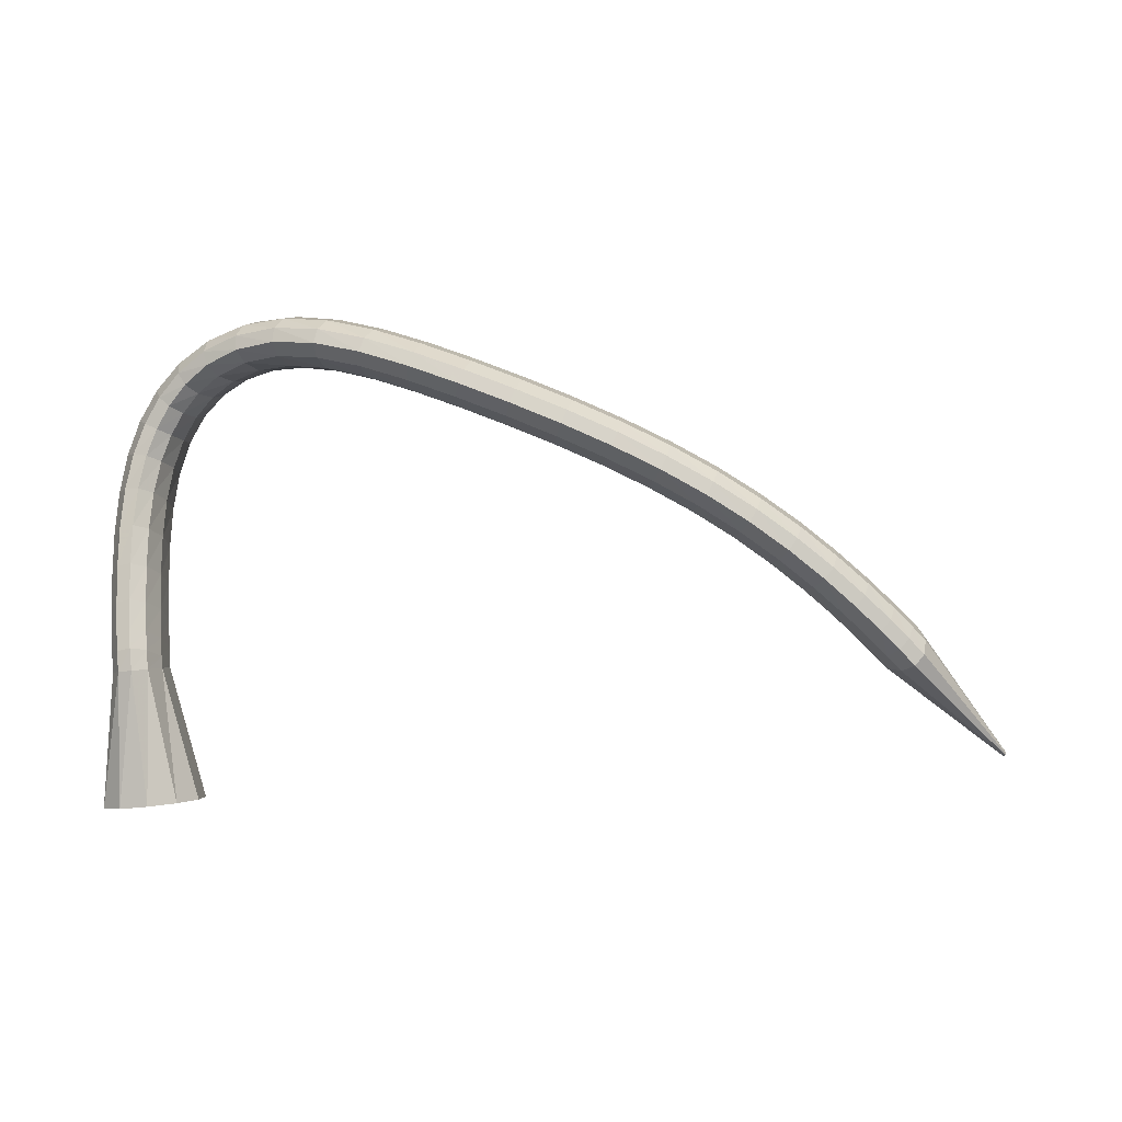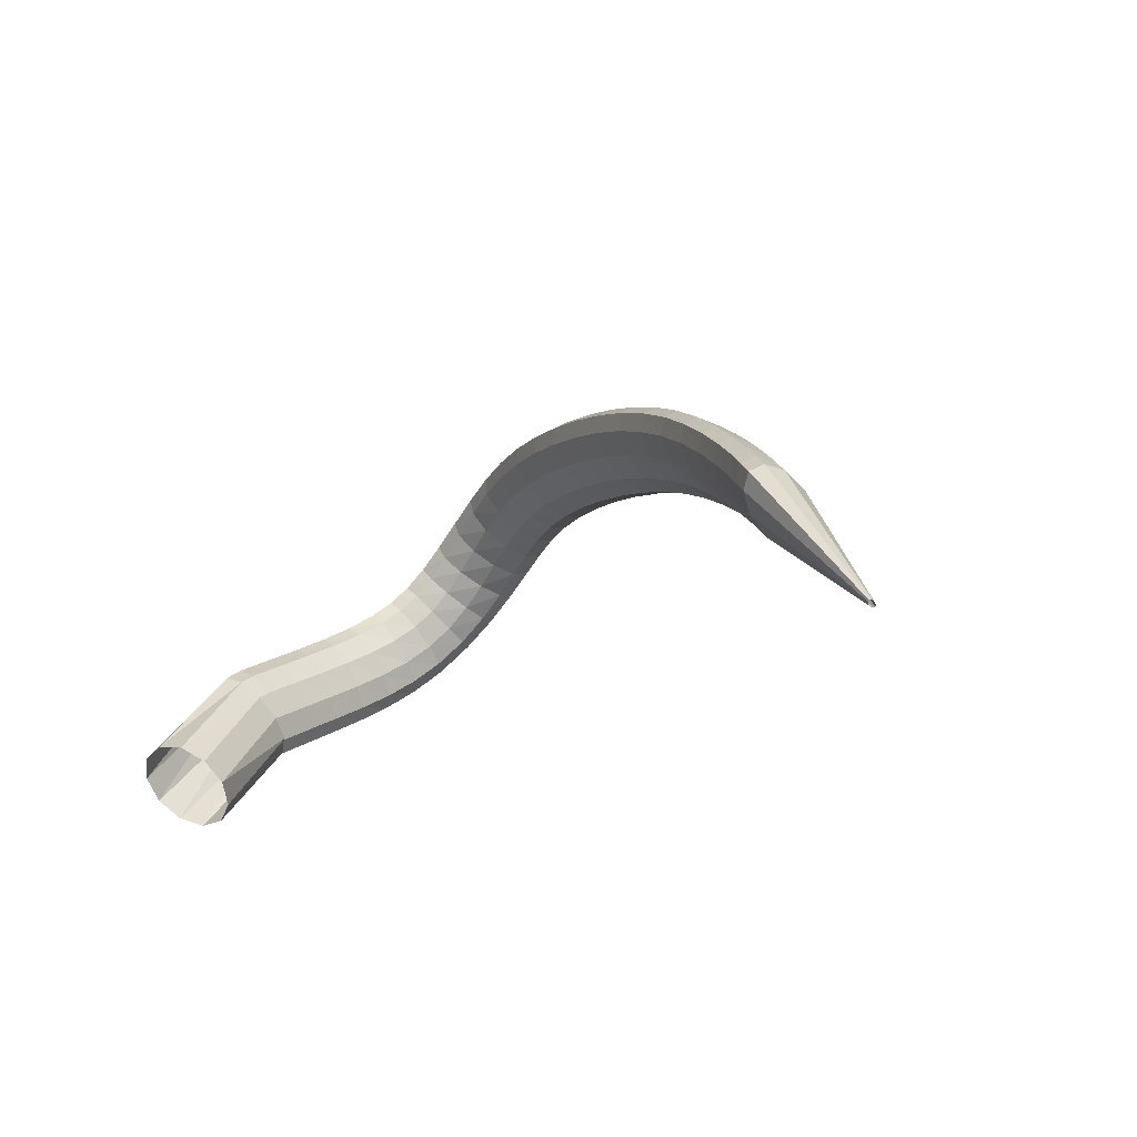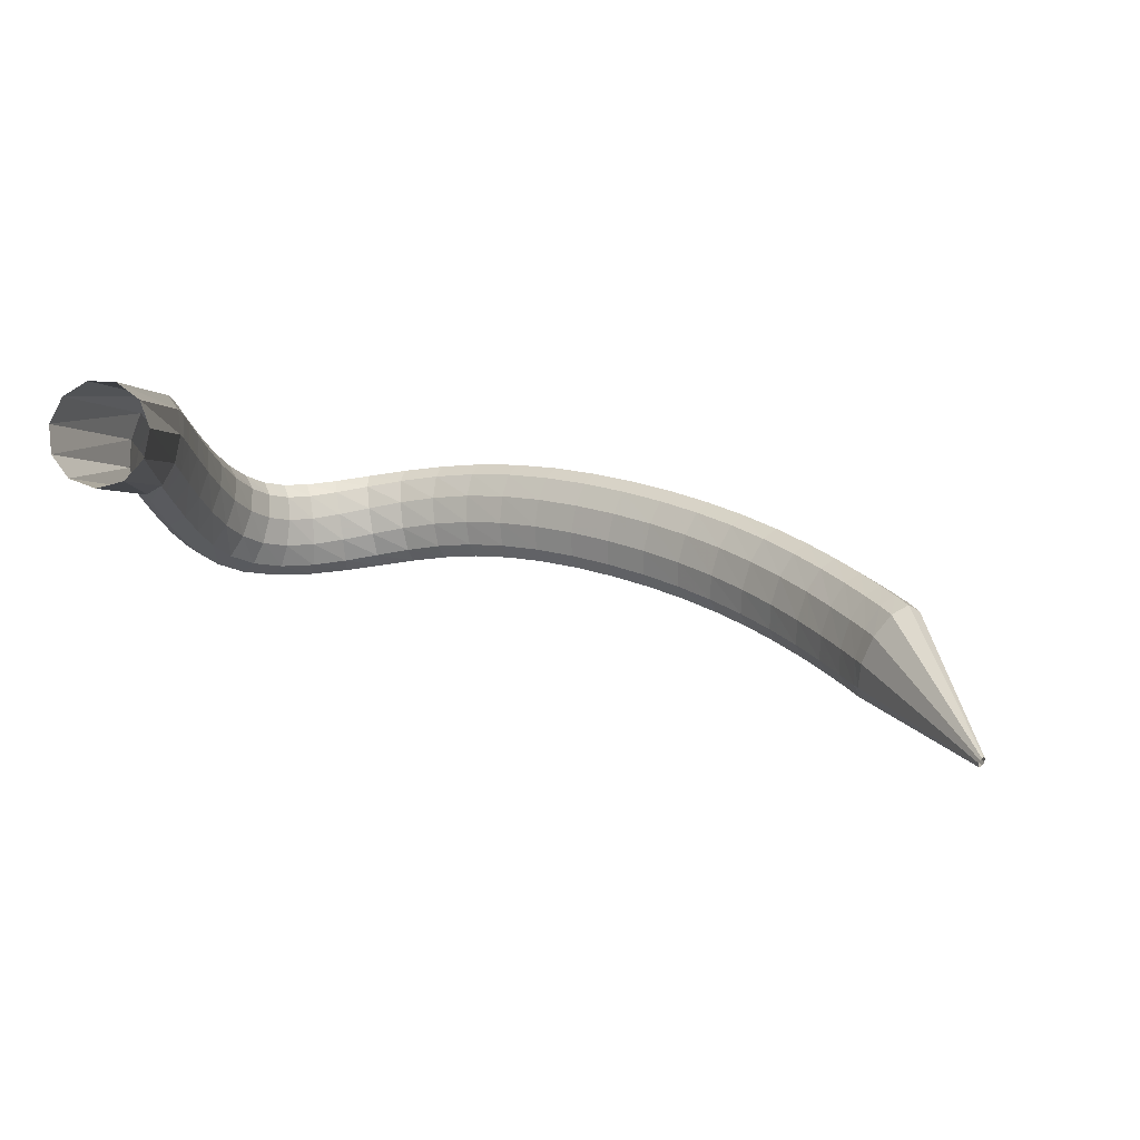
<metadata>
{"format":"obj","ext":"obj","renderer":"f3d","projection":"perspective","resolution":1024,"background":"white","views":[{"elev":40.8,"azim":-179.7,"up":"+Z"},{"elev":-20.4,"azim":-132.6,"up":"+Z"},{"elev":42.1,"azim":-156.4,"up":"+Y"}]}
</metadata>
<code>
g tube1
v 82.04 149.3 171.9
v 82.12 149.1 171.8
v 82.23 149 171.7
v 82.34 149 171.6
v 82.41 149.2 171.5
v 82.41 149.4 171.6
v 82.36 149.7 171.7
v 82.26 149.9 171.8
v 82.14 149.9 172
v 82.05 149.8 172
v 82.01 149.6 172
v 82.04 149.3 171.9
v 91.69 145.7 185.2
v 92.49 143.4 183.9
v 93.6 142.2 182.5
v 94.66 142.4 181.6
v 95.35 144 181.3
v 95.44 146.4 181.8
v 94.91 149 183
v 93.92 150.8 184.4
v 92.78 151.3 185.6
v 91.87 150.4 186.2
v 91.46 148.3 186.1
v 91.69 145.7 185.2
v 92.68 145.2 186.1
v 93.15 143.1 184.5
v 94.03 142 182.9
v 95.04 142.2 181.9
v 95.86 143.7 181.8
v 96.23 146.1 182.5
v 96.03 148.4 184
v 95.32 150.2 185.7
v 94.34 150.6 187
v 93.38 149.7 187.6
v 92.76 147.7 187.3
v 92.68 145.2 186.1
v 94.53 144.4 187.7
v 94.99 142.3 186.1
v 95.86 141.1 184.5
v 96.85 141.4 183.4
v 97.64 142.9 183.3
v 98 145.3 184.1
v 97.8 147.6 185.6
v 97.1 149.3 187.3
v 96.14 149.8 188.6
v 95.21 148.9 189.3
v 94.61 146.8 188.9
v 94.53 144.4 187.7
v 97.07 143.3 189.8
v 97.53 141.2 188.1
v 98.36 140.1 186.5
v 99.32 140.3 185.5
v 100.1 141.9 185.3
v 100.4 144.2 186.1
v 100.2 146.6 187.6
v 99.56 148.3 189.3
v 98.62 148.7 190.7
v 97.72 147.7 191.4
v 97.15 145.7 191
v 97.07 143.3 189.8
v 100.2 142 192.2
v 100.6 139.9 190.5
v 101.4 138.9 188.8
v 102.3 139.2 187.7
v 103 140.7 187.5
v 103.4 143.1 188.4
v 103.2 145.4 189.9
v 102.5 147 191.7
v 101.6 147.4 193.1
v 100.8 146.5 193.7
v 100.2 144.4 193.4
v 100.2 142 192.2
v 103.7 140.6 194.6
v 104.1 138.6 192.8
v 104.8 137.6 191.1
v 105.6 137.9 190
v 106.3 139.5 189.8
v 106.7 141.8 190.6
v 106.5 144.2 192.2
v 105.9 145.8 194
v 105.1 146.1 195.5
v 104.3 145.1 196.2
v 103.7 143.1 195.8
v 103.7 140.6 194.6
v 107.5 139.3 196.9
v 107.8 137.3 195.1
v 108.5 136.3 193.3
v 109.3 136.7 192.1
v 109.9 138.3 192
v 110.2 140.6 192.8
v 110.1 142.9 194.4
v 109.6 144.4 196.3
v 108.8 144.7 197.8
v 108.1 143.7 198.5
v 107.6 141.7 198.2
v 107.5 139.3 196.9
v 111.6 137.9 199
v 111.9 135.9 197.2
v 112.5 135 195.3
v 113.2 135.4 194.1
v 113.8 137 193.9
v 114.1 139.3 194.8
v 114 141.6 196.5
v 113.6 143.1 198.4
v 112.9 143.4 200
v 112.2 142.3 200.7
v 111.7 140.3 200.4
v 111.6 137.9 199
v 115.9 136.5 200.9
v 116.1 134.6 199
v 116.6 133.7 197.1
v 117.3 134.2 195.9
v 117.8 135.8 195.7
v 118.2 138.1 196.6
v 118.2 140.3 198.3
v 117.8 141.8 200.3
v 117.2 142 201.9
v 116.6 140.9 202.7
v 116.1 138.9 202.3
v 115.9 136.5 200.9
v 120.5 135.2 202.6
v 120.6 133.3 200.7
v 121 132.4 198.7
v 121.5 132.9 197.5
v 122.1 134.5 197.3
v 122.5 136.8 198.2
v 122.6 139 200
v 122.3 140.4 202
v 121.8 140.6 203.6
v 121.2 139.5 204.4
v 120.7 137.5 204
v 120.5 135.2 202.6
v 125.1 133.7 204.1
v 125.1 131.9 202.1
v 125.4 131 200.1
v 126 131.5 198.9
v 126.5 133.2 198.7
v 126.9 135.4 199.6
v 127.1 137.6 201.4
v 127 139 203.4
v 126.5 139.2 205.1
v 126 138.1 205.9
v 125.5 136 205.5
v 125.1 133.7 204.1
v 129.9 132.2 205.3
v 129.8 130.4 203.3
v 130 129.6 201.3
v 130.4 130.1 200
v 131 131.7 199.8
v 131.5 134 200.8
v 131.8 136.1 202.6
v 131.7 137.5 204.7
v 131.4 137.7 206.4
v 130.8 136.6 207.2
v 130.3 134.5 206.8
v 129.9 132.2 205.3
v 134.6 130.7 206.3
v 134.3 128.9 204.3
v 134.5 128.1 202.3
v 134.9 128.6 201
v 135.5 130.3 200.8
v 136 132.5 201.8
v 136.4 134.6 203.6
v 136.5 135.9 205.7
v 136.2 136 207.4
v 135.7 134.9 208.2
v 135.1 132.9 207.8
v 134.6 130.7 206.3
v 139.2 129 207.1
v 138.8 127.3 205
v 138.8 126.6 203
v 139.2 127.1 201.7
v 139.8 128.7 201.5
v 140.5 130.9 202.5
v 141 132.9 204.3
v 141.2 134.2 206.5
v 141 134.3 208.2
v 140.5 133.2 209
v 139.8 131.2 208.6
v 139.2 129 207.1
v 143.7 127.3 207.5
v 143.2 125.6 205.4
v 143 124.9 203.4
v 143.2 125.5 202.1
v 143.9 127.1 201.9
v 144.7 129.3 202.9
v 145.4 131.3 204.7
v 145.7 132.5 206.8
v 145.7 132.6 208.6
v 145.3 131.5 209.4
v 144.5 129.5 209
v 143.7 127.3 207.5
v 148.2 125.7 207.4
v 147.4 124 205.4
v 147 123.4 203.4
v 147.1 123.9 202.1
v 147.7 125.6 201.9
v 148.5 127.7 202.8
v 149.4 129.7 204.6
v 150 130.9 206.7
v 150.2 130.9 208.4
v 149.9 129.8 209.2
v 149.1 127.8 208.9
v 148.2 125.7 207.4
v 152.5 124.2 206.8
v 151.5 122.6 204.9
v 150.9 121.9 203
v 150.7 122.5 201.7
v 151.2 124.2 201.4
v 152.1 126.3 202.2
v 153.1 128.4 203.9
v 154 129.6 205.9
v 154.4 129.6 207.5
v 154.2 128.4 208.4
v 153.5 126.4 208.1
v 152.5 124.2 206.8
v 156.7 123.2 205.5
v 155.6 121.5 203.8
v 154.7 120.8 202
v 154.3 121.3 200.7
v 154.5 123 200.4
v 155.3 125.3 201.1
v 156.3 127.4 202.6
v 157.4 128.7 204.5
v 158.1 128.8 206
v 158.2 127.6 206.9
v 157.7 125.5 206.7
v 156.7 123.2 205.5
v 160.6 122.9 203.6
v 159.5 120.9 202
v 158.5 120.1 200.3
v 157.8 120.6 199.2
v 157.6 122.3 198.9
v 158.1 124.7 199.5
v 159.1 126.9 200.9
v 160.2 128.4 202.6
v 161.2 128.5 204.1
v 161.6 127.4 204.8
v 161.4 125.3 204.6
v 160.6 122.9 203.6
v 164.1 123.3 201.1
v 163.2 121.2 199.5
v 162 120.3 198
v 161.1 120.7 197
v 160.6 122.3 196.8
v 160.7 124.7 197.6
v 161.4 127 199
v 162.4 128.6 200.6
v 163.5 128.9 202
v 164.3 127.8 202.6
v 164.5 125.7 202.2
v 164.1 123.3 201.1
v 166.8 124.5 198.4
v 166.2 122.5 196.6
v 165.1 121.5 195.1
v 163.9 121.7 194.3
v 163 123.2 194.4
v 162.7 125.5 195.5
v 163.1 127.7 197.1
v 164 129.3 198.8
v 165.2 129.7 200
v 166.2 128.8 200.3
v 166.9 126.9 199.7
v 166.8 124.5 198.4
v 168.8 126.6 195.5
v 168.3 124.8 193.6
v 167.3 123.7 192
v 166 123.9 191.4
v 164.9 125.1 191.9
v 164.3 127.1 193.3
v 164.4 129.1 195.2
v 165.2 130.6 197
v 166.4 131.1 198.1
v 167.7 130.4 198.2
v 168.6 128.7 197.3
v 168.8 126.6 195.5
v 170 129.4 192.8
v 169.6 127.8 190.7
v 168.5 126.8 189.1
v 167.1 126.8 188.6
v 165.9 127.8 189.4
v 165.2 129.4 191.1
v 165.3 131.2 193.3
v 166.1 132.5 195.3
v 167.4 133 196.3
v 168.7 132.5 196.2
v 169.7 131.2 194.9
v 170 129.4 192.8
v 170.6 132.7 190.3
v 170.1 131.3 188
v 169 130.4 186.5
v 167.5 130.3 186.1
v 166.3 131.1 187.1
v 165.7 132.4 189.1
v 165.8 134 191.4
v 166.7 135.2 193.4
v 168 135.7 194.4
v 169.4 135.4 194.1
v 170.4 134.3 192.5
v 170.6 132.7 190.3
v 170.8 136.4 188
v 170.2 135 185.7
v 169 134.1 184.1
v 167.5 134 183.9
v 166.3 134.6 185
v 165.8 135.8 187.1
v 166 137.3 189.5
v 166.9 138.4 191.5
v 168.3 139 192.4
v 169.6 138.7 192
v 170.6 137.8 190.3
v 170.8 136.4 188
v 170.6 140 185.8
v 170 138.7 183.5
v 168.7 137.8 182.1
v 167.3 137.6 181.9
v 166.1 138.2 183
v 165.6 139.3 185.1
v 165.9 140.7 187.6
v 166.9 141.9 189.6
v 168.2 142.4 190.4
v 169.6 142.2 189.9
v 170.5 141.3 188.2
v 170.6 140 185.8
v 170.4 143.3 184
v 169.7 142 181.7
v 168.4 141.1 180.2
v 167 140.9 180.1
v 165.8 141.4 181.2
v 165.3 142.6 183.4
v 165.6 143.9 185.8
v 166.7 145.1 187.8
v 168 145.7 188.6
v 169.4 145.5 188.1
v 170.2 144.6 186.4
v 170.4 143.3 184
v 170.1 146 182.5
v 169.4 144.7 180.2
v 168.1 143.7 178.8
v 166.7 143.5 178.6
v 165.6 144 179.8
v 165.1 145.2 182
v 165.4 146.5 184.4
v 166.4 147.7 186.4
v 167.8 148.3 187.2
v 169.1 148.2 186.7
v 170 147.3 184.9
v 170.1 146 182.5
v 169.9 147.7 181.6
v 169.2 146.4 179.3
v 167.9 145.4 177.9
v 166.5 145.2 177.7
v 165.4 145.7 178.9
v 164.9 146.8 181.1
v 165.2 148.2 183.5
v 166.2 149.4 185.5
v 167.6 150 186.3
v 169 149.9 185.7
v 169.8 149 184
v 169.9 147.7 181.6
v 169.8 148.2 181.3
v 169.2 146.2 179.5
v 168 144.9 178.4
v 166.6 144.5 178.3
v 165.4 145.4 179.3
v 164.9 147.1 181
v 165.1 149.2 182.9
v 166 150.9 184.4
v 167.4 151.8 185
v 168.7 151.5 184.6
v 169.6 150.2 183.2
v 169.8 148.2 181.3
v 171 156.9 171.5
v 170 154.9 169.8
v 167.8 153.5 168.8
v 165 153.1 168.9
v 162.5 154 170
v 161.2 155.7 171.7
v 161.4 157.8 173.6
v 163.1 159.6 175
v 165.7 160.5 175.5
v 168.5 160.2 174.9
v 170.4 158.9 173.4
v 171 156.9 171.5
f 1 2 14
f 14 13 1
f 2 3 15
f 15 14 2
f 3 4 16
f 16 15 3
f 4 5 17
f 17 16 4
f 5 6 18
f 18 17 5
f 6 7 19
f 19 18 6
f 7 8 20
f 20 19 7
f 8 9 21
f 21 20 8
f 9 10 22
f 22 21 9
f 10 11 23
f 23 22 10
f 11 12 24
f 24 23 11
f 13 14 26
f 26 25 13
f 14 15 27
f 27 26 14
f 15 16 28
f 28 27 15
f 16 17 29
f 29 28 16
f 17 18 30
f 30 29 17
f 18 19 31
f 31 30 18
f 19 20 32
f 32 31 19
f 20 21 33
f 33 32 20
f 21 22 34
f 34 33 21
f 22 23 35
f 35 34 22
f 23 24 36
f 36 35 23
f 25 26 38
f 38 37 25
f 26 27 39
f 39 38 26
f 27 28 40
f 40 39 27
f 28 29 41
f 41 40 28
f 29 30 42
f 42 41 29
f 30 31 43
f 43 42 30
f 31 32 44
f 44 43 31
f 32 33 45
f 45 44 32
f 33 34 46
f 46 45 33
f 34 35 47
f 47 46 34
f 35 36 48
f 48 47 35
f 37 38 50
f 50 49 37
f 38 39 51
f 51 50 38
f 39 40 52
f 52 51 39
f 40 41 53
f 53 52 40
f 41 42 54
f 54 53 41
f 42 43 55
f 55 54 42
f 43 44 56
f 56 55 43
f 44 45 57
f 57 56 44
f 45 46 58
f 58 57 45
f 46 47 59
f 59 58 46
f 47 48 60
f 60 59 47
f 49 50 62
f 62 61 49
f 50 51 63
f 63 62 50
f 51 52 64
f 64 63 51
f 52 53 65
f 65 64 52
f 53 54 66
f 66 65 53
f 54 55 67
f 67 66 54
f 55 56 68
f 68 67 55
f 56 57 69
f 69 68 56
f 57 58 70
f 70 69 57
f 58 59 71
f 71 70 58
f 59 60 72
f 72 71 59
f 61 62 74
f 74 73 61
f 62 63 75
f 75 74 62
f 63 64 76
f 76 75 63
f 64 65 77
f 77 76 64
f 65 66 78
f 78 77 65
f 66 67 79
f 79 78 66
f 67 68 80
f 80 79 67
f 68 69 81
f 81 80 68
f 69 70 82
f 82 81 69
f 70 71 83
f 83 82 70
f 71 72 84
f 84 83 71
f 73 74 86
f 86 85 73
f 74 75 87
f 87 86 74
f 75 76 88
f 88 87 75
f 76 77 89
f 89 88 76
f 77 78 90
f 90 89 77
f 78 79 91
f 91 90 78
f 79 80 92
f 92 91 79
f 80 81 93
f 93 92 80
f 81 82 94
f 94 93 81
f 82 83 95
f 95 94 82
f 83 84 96
f 96 95 83
f 85 86 98
f 98 97 85
f 86 87 99
f 99 98 86
f 87 88 100
f 100 99 87
f 88 89 101
f 101 100 88
f 89 90 102
f 102 101 89
f 90 91 103
f 103 102 90
f 91 92 104
f 104 103 91
f 92 93 105
f 105 104 92
f 93 94 106
f 106 105 93
f 94 95 107
f 107 106 94
f 95 96 108
f 108 107 95
f 97 98 110
f 110 109 97
f 98 99 111
f 111 110 98
f 99 100 112
f 112 111 99
f 100 101 113
f 113 112 100
f 101 102 114
f 114 113 101
f 102 103 115
f 115 114 102
f 103 104 116
f 116 115 103
f 104 105 117
f 117 116 104
f 105 106 118
f 118 117 105
f 106 107 119
f 119 118 106
f 107 108 120
f 120 119 107
f 109 110 122
f 122 121 109
f 110 111 123
f 123 122 110
f 111 112 124
f 124 123 111
f 112 113 125
f 125 124 112
f 113 114 126
f 126 125 113
f 114 115 127
f 127 126 114
f 115 116 128
f 128 127 115
f 116 117 129
f 129 128 116
f 117 118 130
f 130 129 117
f 118 119 131
f 131 130 118
f 119 120 132
f 132 131 119
f 121 122 134
f 134 133 121
f 122 123 135
f 135 134 122
f 123 124 136
f 136 135 123
f 124 125 137
f 137 136 124
f 125 126 138
f 138 137 125
f 126 127 139
f 139 138 126
f 127 128 140
f 140 139 127
f 128 129 141
f 141 140 128
f 129 130 142
f 142 141 129
f 130 131 143
f 143 142 130
f 131 132 144
f 144 143 131
f 133 134 146
f 146 145 133
f 134 135 147
f 147 146 134
f 135 136 148
f 148 147 135
f 136 137 149
f 149 148 136
f 137 138 150
f 150 149 137
f 138 139 151
f 151 150 138
f 139 140 152
f 152 151 139
f 140 141 153
f 153 152 140
f 141 142 154
f 154 153 141
f 142 143 155
f 155 154 142
f 143 144 156
f 156 155 143
f 145 146 158
f 158 157 145
f 146 147 159
f 159 158 146
f 147 148 160
f 160 159 147
f 148 149 161
f 161 160 148
f 149 150 162
f 162 161 149
f 150 151 163
f 163 162 150
f 151 152 164
f 164 163 151
f 152 153 165
f 165 164 152
f 153 154 166
f 166 165 153
f 154 155 167
f 167 166 154
f 155 156 168
f 168 167 155
f 157 158 170
f 170 169 157
f 158 159 171
f 171 170 158
f 159 160 172
f 172 171 159
f 160 161 173
f 173 172 160
f 161 162 174
f 174 173 161
f 162 163 175
f 175 174 162
f 163 164 176
f 176 175 163
f 164 165 177
f 177 176 164
f 165 166 178
f 178 177 165
f 166 167 179
f 179 178 166
f 167 168 180
f 180 179 167
f 169 170 182
f 182 181 169
f 170 171 183
f 183 182 170
f 171 172 184
f 184 183 171
f 172 173 185
f 185 184 172
f 173 174 186
f 186 185 173
f 174 175 187
f 187 186 174
f 175 176 188
f 188 187 175
f 176 177 189
f 189 188 176
f 177 178 190
f 190 189 177
f 178 179 191
f 191 190 178
f 179 180 192
f 192 191 179
f 181 182 194
f 194 193 181
f 182 183 195
f 195 194 182
f 183 184 196
f 196 195 183
f 184 185 197
f 197 196 184
f 185 186 198
f 198 197 185
f 186 187 199
f 199 198 186
f 187 188 200
f 200 199 187
f 188 189 201
f 201 200 188
f 189 190 202
f 202 201 189
f 190 191 203
f 203 202 190
f 191 192 204
f 204 203 191
f 193 194 206
f 206 205 193
f 194 195 207
f 207 206 194
f 195 196 208
f 208 207 195
f 196 197 209
f 209 208 196
f 197 198 210
f 210 209 197
f 198 199 211
f 211 210 198
f 199 200 212
f 212 211 199
f 200 201 213
f 213 212 200
f 201 202 214
f 214 213 201
f 202 203 215
f 215 214 202
f 203 204 216
f 216 215 203
f 205 206 218
f 218 217 205
f 206 207 219
f 219 218 206
f 207 208 220
f 220 219 207
f 208 209 221
f 221 220 208
f 209 210 222
f 222 221 209
f 210 211 223
f 223 222 210
f 211 212 224
f 224 223 211
f 212 213 225
f 225 224 212
f 213 214 226
f 226 225 213
f 214 215 227
f 227 226 214
f 215 216 228
f 228 227 215
f 217 218 230
f 230 229 217
f 218 219 231
f 231 230 218
f 219 220 232
f 232 231 219
f 220 221 233
f 233 232 220
f 221 222 234
f 234 233 221
f 222 223 235
f 235 234 222
f 223 224 236
f 236 235 223
f 224 225 237
f 237 236 224
f 225 226 238
f 238 237 225
f 226 227 239
f 239 238 226
f 227 228 240
f 240 239 227
f 229 230 242
f 242 241 229
f 230 231 243
f 243 242 230
f 231 232 244
f 244 243 231
f 232 233 245
f 245 244 232
f 233 234 246
f 246 245 233
f 234 235 247
f 247 246 234
f 235 236 248
f 248 247 235
f 236 237 249
f 249 248 236
f 237 238 250
f 250 249 237
f 238 239 251
f 251 250 238
f 239 240 252
f 252 251 239
f 241 242 254
f 254 253 241
f 242 243 255
f 255 254 242
f 243 244 256
f 256 255 243
f 244 245 257
f 257 256 244
f 245 246 258
f 258 257 245
f 246 247 259
f 259 258 246
f 247 248 260
f 260 259 247
f 248 249 261
f 261 260 248
f 249 250 262
f 262 261 249
f 250 251 263
f 263 262 250
f 251 252 264
f 264 263 251
f 253 254 266
f 266 265 253
f 254 255 267
f 267 266 254
f 255 256 268
f 268 267 255
f 256 257 269
f 269 268 256
f 257 258 270
f 270 269 257
f 258 259 271
f 271 270 258
f 259 260 272
f 272 271 259
f 260 261 273
f 273 272 260
f 261 262 274
f 274 273 261
f 262 263 275
f 275 274 262
f 263 264 276
f 276 275 263
f 265 266 278
f 278 277 265
f 266 267 279
f 279 278 266
f 267 268 280
f 280 279 267
f 268 269 281
f 281 280 268
f 269 270 282
f 282 281 269
f 270 271 283
f 283 282 270
f 271 272 284
f 284 283 271
f 272 273 285
f 285 284 272
f 273 274 286
f 286 285 273
f 274 275 287
f 287 286 274
f 275 276 288
f 288 287 275
f 277 278 290
f 290 289 277
f 278 279 291
f 291 290 278
f 279 280 292
f 292 291 279
f 280 281 293
f 293 292 280
f 281 282 294
f 294 293 281
f 282 283 295
f 295 294 282
f 283 284 296
f 296 295 283
f 284 285 297
f 297 296 284
f 285 286 298
f 298 297 285
f 286 287 299
f 299 298 286
f 287 288 300
f 300 299 287
f 289 290 302
f 302 301 289
f 290 291 303
f 303 302 290
f 291 292 304
f 304 303 291
f 292 293 305
f 305 304 292
f 293 294 306
f 306 305 293
f 294 295 307
f 307 306 294
f 295 296 308
f 308 307 295
f 296 297 309
f 309 308 296
f 297 298 310
f 310 309 297
f 298 299 311
f 311 310 298
f 299 300 312
f 312 311 299
f 301 302 314
f 314 313 301
f 302 303 315
f 315 314 302
f 303 304 316
f 316 315 303
f 304 305 317
f 317 316 304
f 305 306 318
f 318 317 305
f 306 307 319
f 319 318 306
f 307 308 320
f 320 319 307
f 308 309 321
f 321 320 308
f 309 310 322
f 322 321 309
f 310 311 323
f 323 322 310
f 311 312 324
f 324 323 311
f 313 314 326
f 326 325 313
f 314 315 327
f 327 326 314
f 315 316 328
f 328 327 315
f 316 317 329
f 329 328 316
f 317 318 330
f 330 329 317
f 318 319 331
f 331 330 318
f 319 320 332
f 332 331 319
f 320 321 333
f 333 332 320
f 321 322 334
f 334 333 321
f 322 323 335
f 335 334 322
f 323 324 336
f 336 335 323
f 325 326 338
f 338 337 325
f 326 327 339
f 339 338 326
f 327 328 340
f 340 339 327
f 328 329 341
f 341 340 328
f 329 330 342
f 342 341 329
f 330 331 343
f 343 342 330
f 331 332 344
f 344 343 331
f 332 333 345
f 345 344 332
f 333 334 346
f 346 345 333
f 334 335 347
f 347 346 334
f 335 336 348
f 348 347 335
f 337 338 350
f 350 349 337
f 338 339 351
f 351 350 338
f 339 340 352
f 352 351 339
f 340 341 353
f 353 352 340
f 341 342 354
f 354 353 341
f 342 343 355
f 355 354 342
f 343 344 356
f 356 355 343
f 344 345 357
f 357 356 344
f 345 346 358
f 358 357 345
f 346 347 359
f 359 358 346
f 347 348 360
f 360 359 347
f 349 350 362
f 362 361 349
f 350 351 363
f 363 362 350
f 351 352 364
f 364 363 351
f 352 353 365
f 365 364 352
f 353 354 366
f 366 365 353
f 354 355 367
f 367 366 354
f 355 356 368
f 368 367 355
f 356 357 369
f 369 368 356
f 357 358 370
f 370 369 357
f 358 359 371
f 371 370 358
f 359 360 372
f 372 371 359
f 361 362 374
f 374 373 361
f 362 363 375
f 375 374 362
f 363 364 376
f 376 375 363
f 364 365 377
f 377 376 364
f 365 366 378
f 378 377 365
f 366 367 379
f 379 378 366
f 367 368 380
f 380 379 367
f 368 369 381
f 381 380 368
f 369 370 382
f 382 381 369
f 370 371 383
f 383 382 370
f 371 372 384
f 384 383 371
g

</code>
